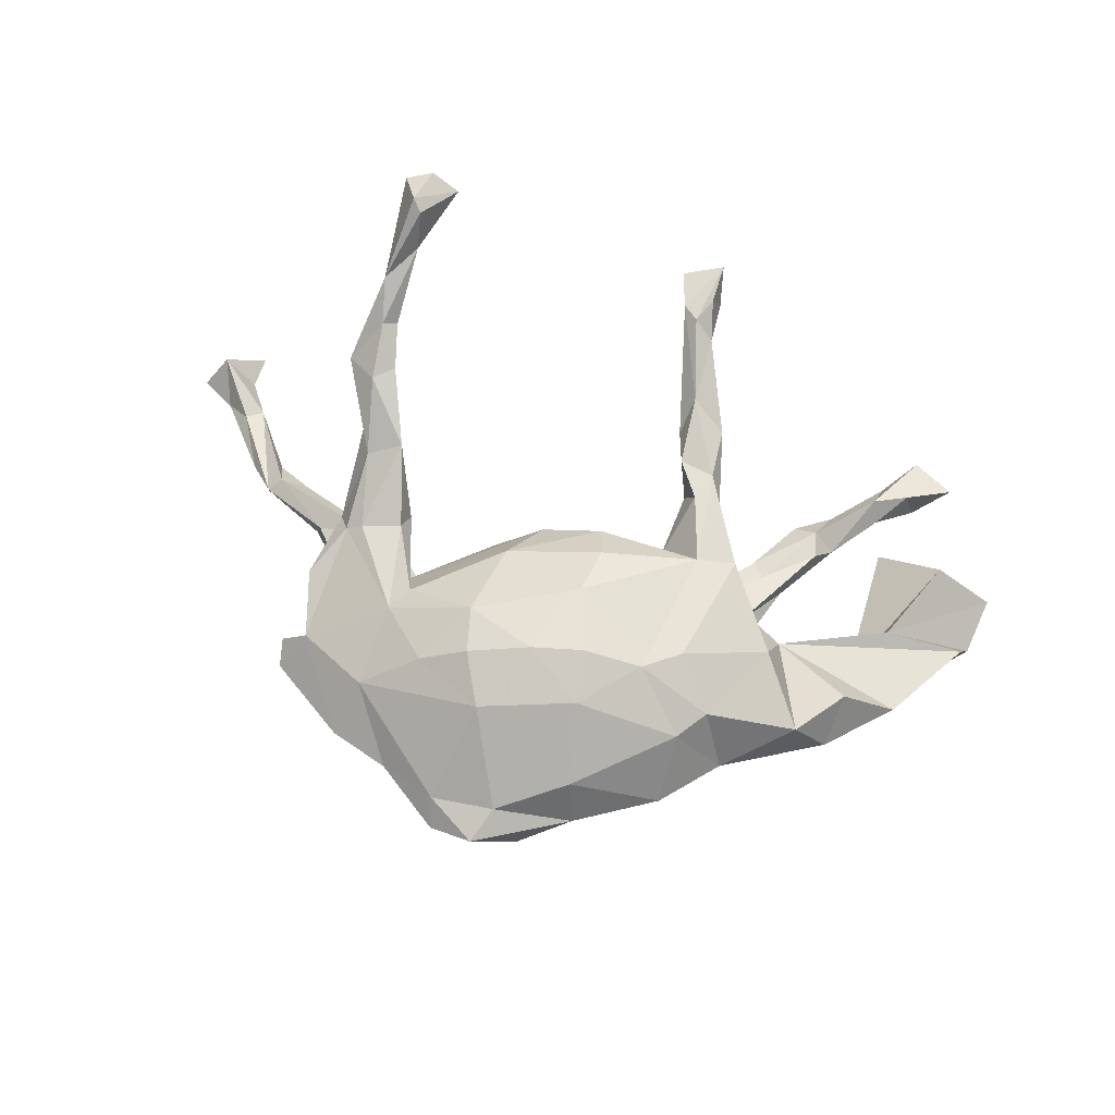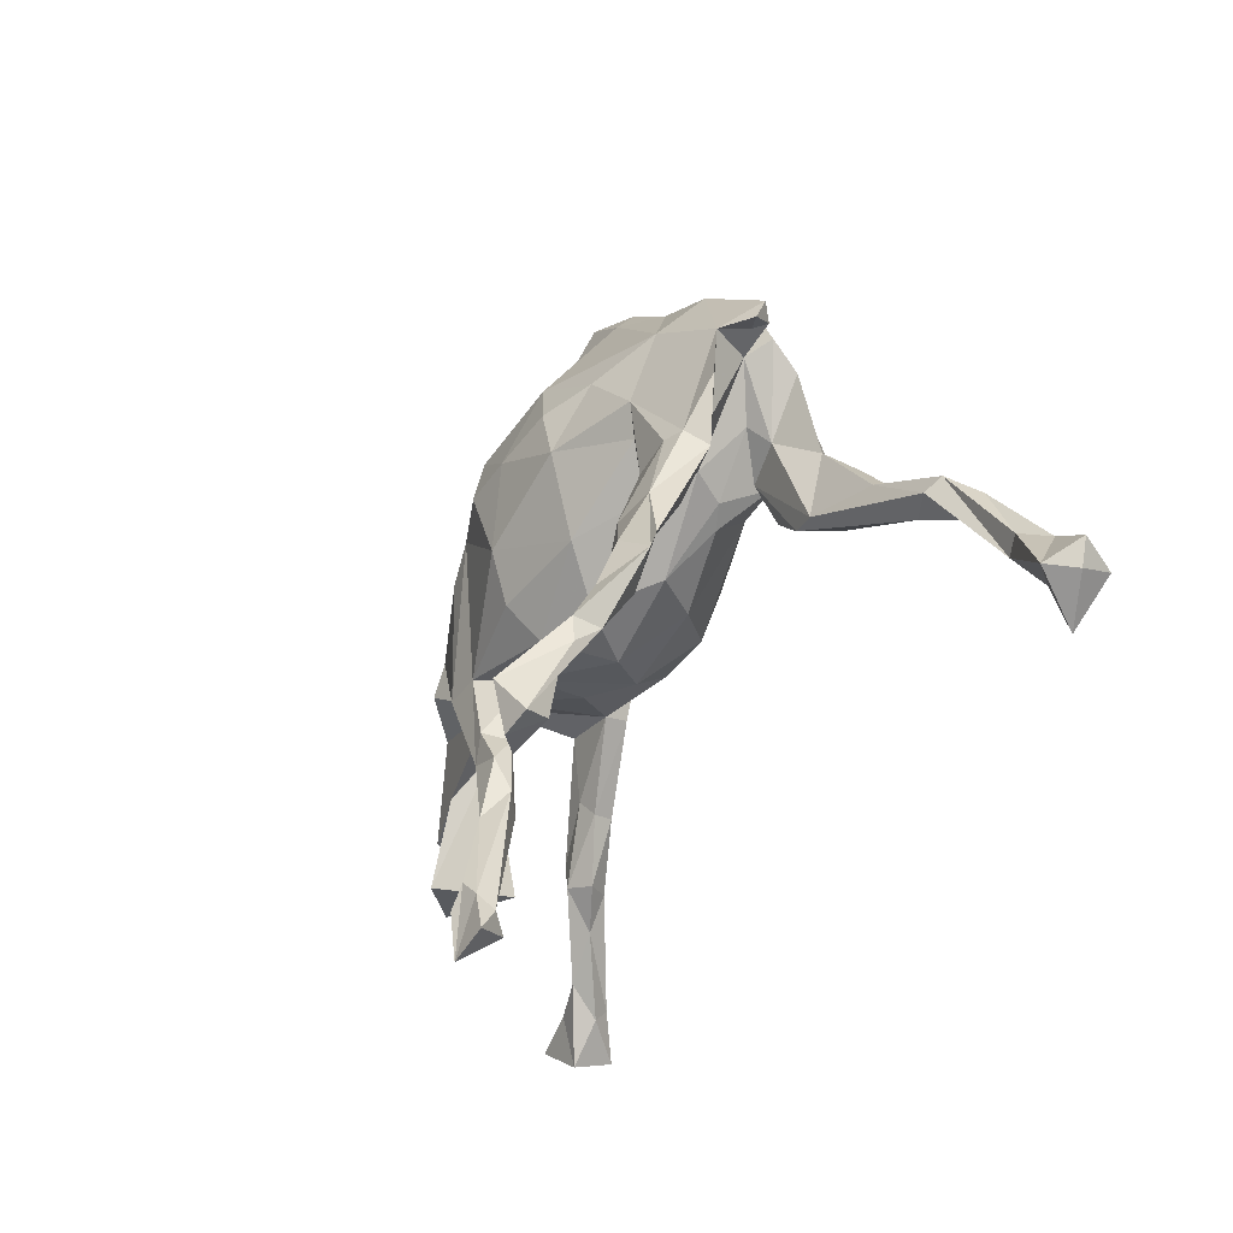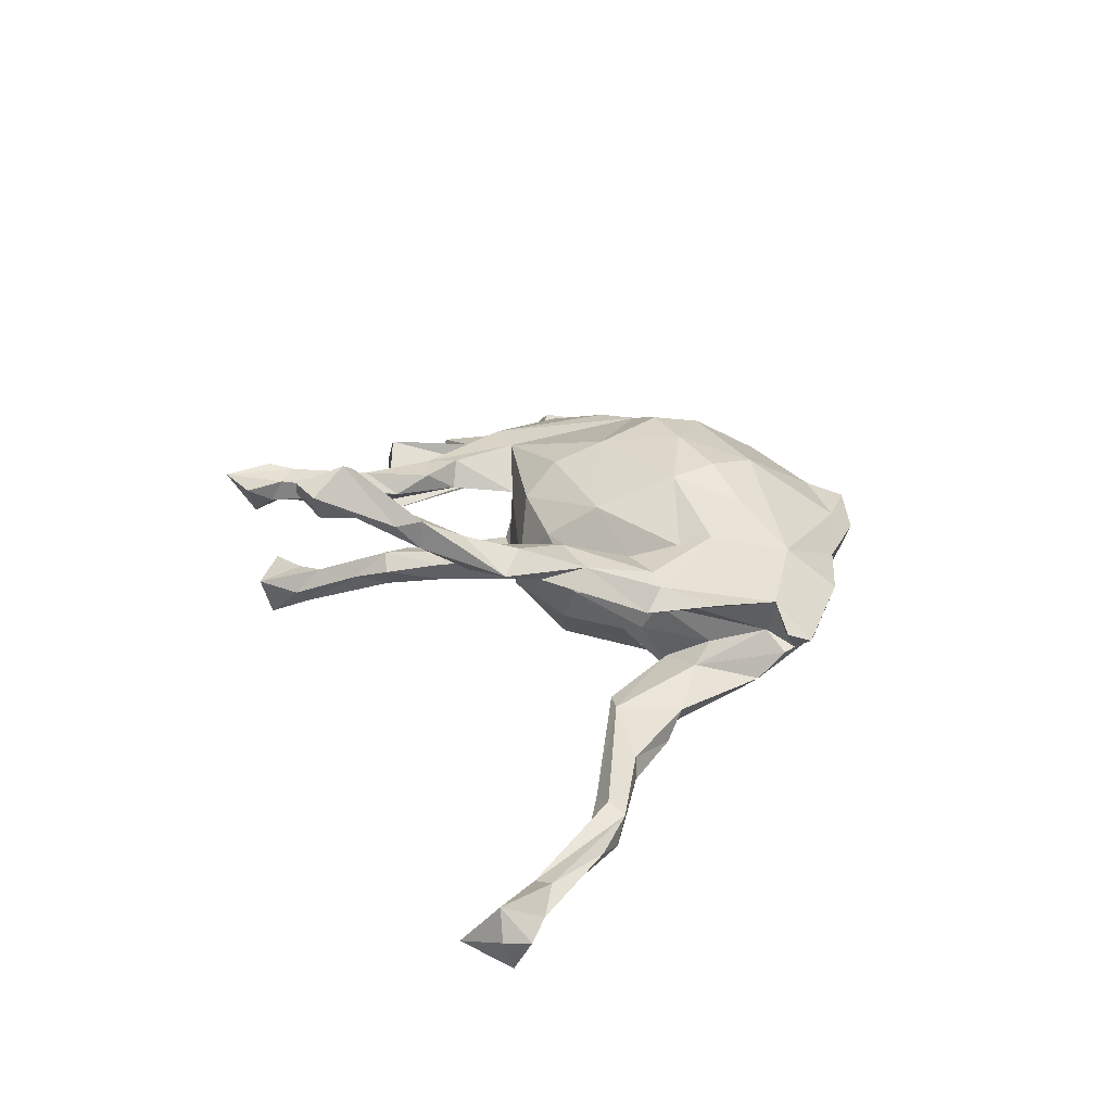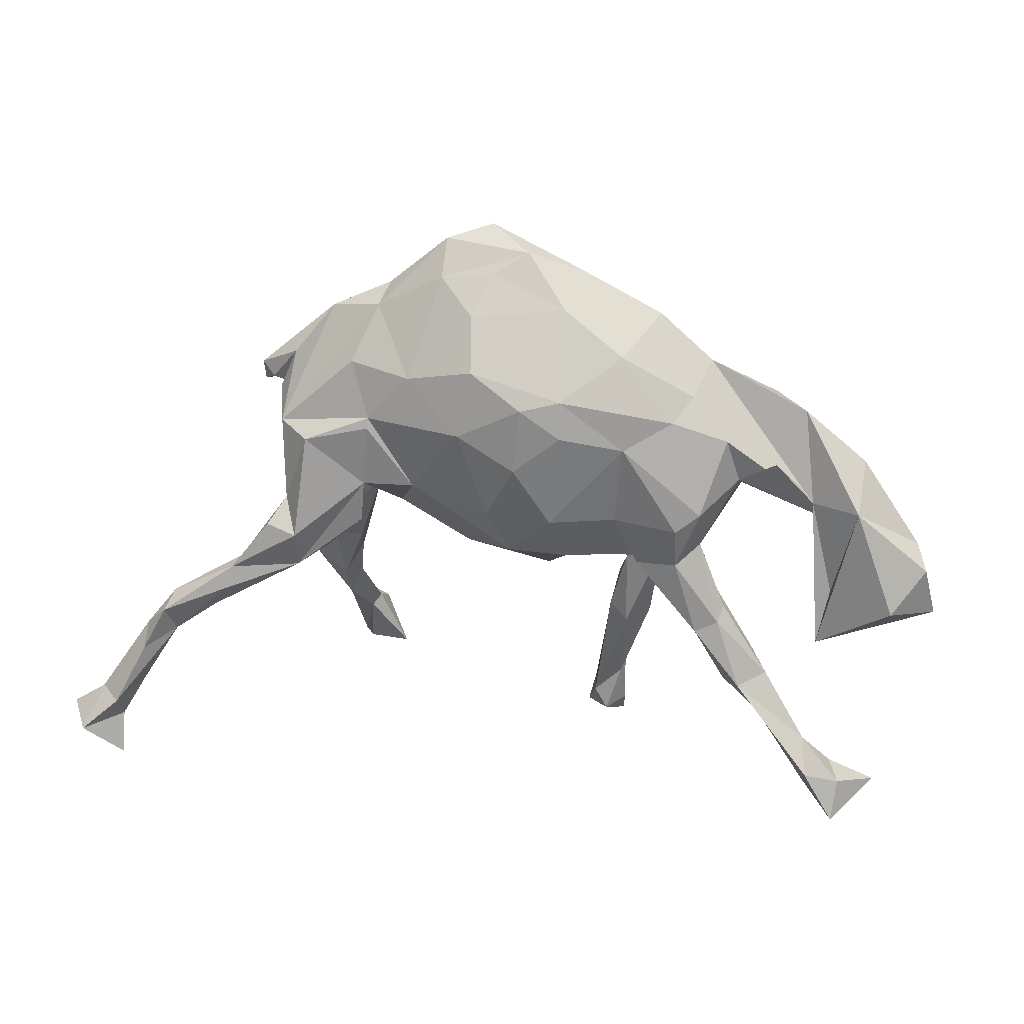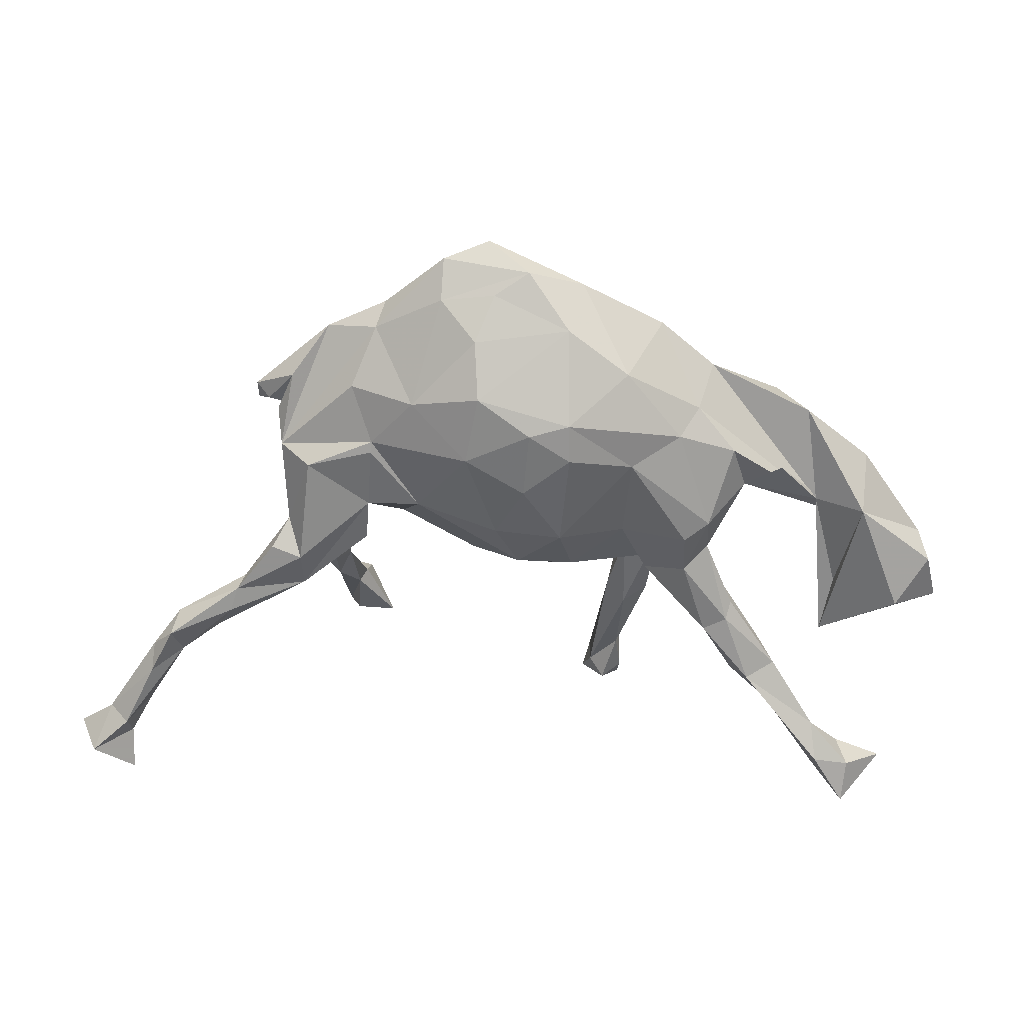
<metadata>
{"format":"obj","ext":"obj","renderer":"f3d","projection":"perspective","resolution":1024,"background":"white","views":[{"elev":70.1,"azim":-169.1,"up":"+Z"},{"elev":-39.4,"azim":63.9,"up":"+Y"},{"elev":21.6,"azim":69.1,"up":"+Z"},{"elev":33.2,"azim":-168.9,"up":"+Y"},{"elev":40.8,"azim":-174.1,"up":"+Y"}]}
</metadata>
<code>
v -0.5541 -0.3489 -0.2429
v -0.5 -0.3479 -0.2407
v -0.6116 -0.3791 -0.187
v -0.5492 -0.4079 -0.2732
v -0.5476 -0.4302 -0.2086
v 0.6939 -0.3792 -0.2612
v 0.692 -0.4436 -0.2896
v 0.7519 -0.3826 -0.3139
v -0.4893 -0.3004 -0.1992
v 0.6935 -0.3324 -0.2891
v -0.4068 -0.2785 -0.1668
v -0.494 -0.3728 -0.2193
v 0.005193 0.2521 -0.1549
v 0.0127 0.1472 -0.1698
v 0.1076 0.1948 -0.1556
v -0.06021 0.2099 -0.1587
v -0.04751 0.05431 -0.1659
v 0.05933 0.05398 -0.1588
v 0.6464 -0.2371 -0.2517
v -0.3301 -0.1259 -0.1407
v 0.508 -0.1255 -0.2047
v 0.6105 -0.1652 -0.2327
v -0.4164 -0.2095 -0.1501
v -0.3728 -0.2275 -0.1743
v 0.595 -0.2095 -0.2195
v -0.5368 -0.3526 -0.1838
v -0.1588 0.1778 -0.1214
v 0.4968 -0.08829 -0.1902
v -0.2536 -0.02604 -0.1325
v 0.02345 -0.02335 -0.1415
v 0.6452 -0.2023 -0.22
v -0.4786 -0.3293 -0.172
v -0.2516 0.04259 -0.138
v 0.7632 -0.4029 -0.2617
v -0.2889 0.07182 -0.1258
v -0.2936 -0.1435 -0.1483
v 0.2678 0.1848 -0.11
v -0.2334 0.2154 -0.08264
v 0.686 -0.2994 -0.2284
v -0.6124 -0.09966 -0.1022
v -0.0649 -0.03233 -0.1282
v 0.6585 -0.3163 -0.2357
v 0.4349 -0.007491 -0.1679
v 0.2753 0.06706 -0.1258
v 0.3864 -0.02041 -0.1759
v 0.4883 -0.08567 -0.1561
v 0.727 -0.3263 -0.2564
v -0.1476 0.04448 -0.122
v -0.3365 -0.1043 -0.1197
v -0.05695 0.267 -0.1407
v 0.09001 0.298 -0.1275
v 0.3851 -0.08266 -0.1671
v 0.6029 -0.1507 -0.1878
v 0.101 0.3652 -0.06476
v 0.3716 0.1439 -0.1302
v -0.3442 -0.2373 -0.1404
v 0.2689 0.1684 -0.1168
v -0.1881 -0.03399 -0.1228
v 0.1913 0.0737 -0.1274
v -0.2899 -0.000864 -0.09809
v 0.7826 -0.3661 -0.2588
v -0.4928 -0.1888 -0.07724
v -0.3864 -0.1834 -0.1146
v 0.5314 -0.1687 -0.1925
v -0.2606 0.2434 -0.03936
v 0.5803 -0.1687 -0.1719
v 0.4107 0.02617 -0.1288
v -0.381 -0.227 -0.1156
v -0.1792 -0.04548 -0.08266
v -0.5432 0.06052 -0.05663
v 0.4218 0.1541 -0.09022
v -0.2828 -0.1509 -0.1145
v -0.4663 0.05072 -0.01831
v 0.7456 -0.4002 -0.2137
v -0.6629 -0.03836 -0.05186
v -0.3439 0.1071 -0.05891
v -0.302 -0.1215 -0.09821
v 0.3859 -0.07663 -0.1178
v 0.2802 -0.00221 -0.1305
v -0.322 0.1843 -0.07077
v 0.343 -0.06736 -0.1208
v -0.5091 -0.09901 -0.05179
v 0.1999 0.2644 -0.1061
v -0.4028 0.1354 -0.0466
v 0.3026 0.2666 -0.06989
v -0.2749 -0.02553 -0.07475
v 0.106 -0.05729 -0.07583
v 0.284 0.05383 -0.0921
v -0.1441 0.3113 -0.05358
v 0.2691 0.3435 -0.009145
v -0.3416 0.04038 0.04189
v 0.4062 0.2585 -0.03935
v 0.2274 -0.000225 -0.05859
v -0.1923 0.3426 0.05154
v 0.3535 0.07453 -0.08286
v 0.3379 0.1059 -0.05213
v 0.4324 0.1949 -0.04712
v -0.02912 -0.0953 -0.06039
v 0.1609 0.4058 -0.01229
v -0.6835 -0.1268 -0.03838
v -0.06164 0.4033 0.05914
v -0.0472 0.3797 -0.03904
v 0.07539 0.4176 -0.007592
v 0.02278 0.4457 0.02095
v 0.2636 0.01819 -0.04502
v -0.1183 -0.07314 -0.01663
v -0.2464 -0.01764 0.05462
v -0.5175 -0.01792 0.02857
v -0.4415 0.195 0.03458
v 0.4502 0.2016 -0.03092
v -0.6451 -0.0176 -0.001556
v 0.01455 -0.1027 -0.008943
v 0.4726 0.2188 -0.01406
v 0.2938 0.03474 0.003841
v -0.5449 0.1134 0.02934
v 0.3952 0.1786 -0.01967
v 0.352 0.3228 0.01661
v -0.2793 0.2664 0.04945
v 0.1619 0.4522 0.03784
v -0.5887 -0.1452 0.02751
v 0.162 -0.05901 -0.01042
v 0.4755 0.1762 0.003765
v 0.4394 0.1907 -0.008612
v -0.3887 0.1952 0.09097
v 0.09154 0.4693 0.06962
v 0.2582 0.3661 0.03238
v 0.4319 0.1747 0.04297
v 0.1676 0.4103 0.06812
v 0.3557 0.0298 0.0361
v -0.1233 -0.06666 0.0708
v -0.2016 0.2541 0.1302
v 0.1181 0.2751 0.1664
v -0.458 0.1251 0.0907
v 0.4486 0.06859 0.05894
v -0.04949 0.3612 0.1255
v 0.07842 -0.07608 0.06516
v -0.2427 0.2109 0.1396
v 0.06431 0.4151 0.08855
v -0.3235 0.08624 0.1275
v 0.3005 -0.05509 0.06841
v 0.3223 0.2482 0.08125
v -0.208 -0.1387 0.08784
v 0.2971 0.1226 0.1111
v -0.1445 -0.168 0.08532
v -0.01917 -0.07848 0.09972
v 0.2719 0.07938 0.09208
v -0.1843 -0.04587 0.1357
v 0.4002 -0.009348 0.08298
v -0.1491 -0.2996 0.07487
v -0.1288 -0.2194 0.1192
v 0.227 0.2065 0.1386
v -0.1842 -0.2011 0.1249
v 0.3091 -0.02445 0.1028
v -0.2462 -0.04818 0.1428
v -0.1619 -0.1567 0.1282
v 0.3661 -0.1117 0.07154
v -0.1884 0.1282 0.1712
v 0.4182 -0.03915 0.05093
v 0.1497 0.1919 0.1801
v -0.117 -0.2789 0.09616
v -0.1277 0.165 0.1795
v 0.3728 -0.01206 0.09835
v -0.0378 0.2468 0.1915
v 0.1268 -0.006791 0.1207
v -0.02907 -0.02267 0.1517
v -0.1875 -0.2891 0.105
v -0.01055 0.05581 0.1847
v -0.1142 -0.527 0.1016
v -0.1328 -0.3276 0.1361
v -0.03321 0.1647 0.2092
v 0.0501 0.1727 0.1999
v -0.1396 -0.568 0.1614
v -0.07373 -0.5482 0.1519
v 0.1592 0.1163 0.1696
v 0.3873 -0.13 0.1286
v -0.1371 -0.4467 0.1183
v 0.3314 -0.1474 0.1482
v -0.08897 -0.5042 0.1252
v -0.1417 -0.4367 0.1436
v 0.4043 -0.2108 0.1266
v 0.3544 -0.2112 0.1257
v -0.08674 -0.4868 0.156
v -0.1454 -0.5128 0.1241
v 0.4002 -0.2442 0.1807
v -0.1105 -0.459 0.1668
v 0.4484 -0.2825 0.1584
v 0.3963 -0.3216 0.1557
v 0.4021 -0.3993 0.2034
v 0.3672 -0.2696 0.1792
v -0.1323 -0.4953 0.1736
v 0.408 -0.398 0.247
v 0.3997 -0.3303 0.212
v 0.3775 -0.3406 0.1992
v 0.4092 -0.4381 0.2446
v 0.3727 -0.4583 0.2474
v 0.3803 -0.5442 0.2636
v 0.3616 -0.4491 0.2709
v 0.4024 -0.5574 0.3025
v 0.3592 -0.5703 0.3112
v 0.316 -0.5603 0.2808
v 0.3766 -0.505 0.3364
v 0.3619 -0.486 0.3249
f 157 139 154
f 107 154 139
f 137 139 157
f 161 157 154
f 161 131 137
f 118 137 131
f 157 161 137
f 163 131 161
f 179 183 190
f 172 190 183
f 185 179 190
f 176 183 179
f 187 189 181
f 177 181 189
f 180 187 181
f 193 189 187
f 171 167 174
f 164 174 167
f 159 171 174
f 170 167 171
f 163 170 171
f 161 167 170
f 147 167 161
f 163 161 170
f 147 161 154
f 159 174 151
f 143 151 174
f 132 159 151
f 132 171 159
f 141 132 151
f 171 132 163
f 135 163 132
f 173 182 172
f 185 172 182
f 178 182 173
f 168 172 183
f 185 190 172
f 168 173 172
f 160 182 178
f 168 178 173
f 169 185 182
f 169 179 185
f 188 193 187
f 186 188 187
f 195 193 188
f 191 188 186
f 180 186 187
f 192 191 186
f 194 188 191
f 184 192 186
f 197 191 192
f 192 189 193
f 184 189 192
f 197 192 193
f 175 186 180
f 184 177 189
f 175 177 184
f 14 16 13
f 50 13 16
f 15 14 13
f 17 16 14
f 51 15 13
f 18 14 15
f 83 15 51
f 54 83 51
f 37 15 83
f 85 37 83
f 59 15 37
f 27 33 35
f 29 35 33
f 38 27 35
f 48 33 27
f 27 16 17
f 48 27 17
f 50 16 27
f 18 17 14
f 59 18 15
f 30 18 59
f 58 33 48
f 30 17 18
f 41 17 30
f 53 22 28
f 21 28 22
f 46 53 28
f 31 22 53
f 25 21 22
f 52 28 21
f 19 25 22
f 64 21 25
f 31 19 22
f 47 19 31
f 10 25 19
f 23 24 9
f 2 9 24
f 32 23 9
f 20 24 23
f 56 11 24
f 2 24 11
f 36 56 24
f 68 11 56
f 36 24 20
f 29 36 20
f 49 20 23
f 72 56 36
f 47 10 19
f 42 25 10
f 6 42 10
f 66 25 42
f 39 47 31
f 8 10 47
f 6 10 8
f 61 8 47
f 26 32 9
f 68 23 32
f 32 12 11
f 2 11 12
f 68 32 11
f 5 12 32
f 1 9 2
f 74 42 6
f 74 61 47
f 34 8 61
f 7 8 34
f 74 34 61
f 7 6 8
f 26 1 3
f 4 3 1
f 5 26 3
f 9 1 26
f 5 32 26
f 4 12 5
f 4 2 12
f 74 7 34
f 4 1 2
f 74 6 7
f 5 3 4
f 129 140 146
f 153 146 140
f 114 129 146
f 164 114 146
f 143 146 153
f 162 143 153
f 177 162 153
f 148 143 162
f 127 143 148
f 175 148 162
f 148 158 134
f 127 134 158
f 127 148 134
f 175 158 148
f 129 127 158
f 175 184 186
f 162 177 175
f 198 195 188
f 194 198 188
f 196 195 198
f 201 198 194
f 199 196 198
f 200 195 196
f 201 194 191
f 197 193 195
f 200 197 195
f 202 191 197
f 201 199 198
f 200 196 199
f 201 200 199
f 202 197 200
f 202 201 191
f 200 201 202
f 91 107 139
f 165 147 145
f 130 145 147
f 164 165 145
f 167 147 165
f 145 136 164
f 114 164 136
f 112 136 145
f 121 114 136
f 177 153 140
f 140 129 156
f 158 156 129
f 181 140 156
f 180 156 158
f 142 154 107
f 130 147 155
f 152 155 147
f 130 142 107
f 152 154 142
f 144 130 155
f 112 145 130
f 154 152 147
f 150 155 152
f 166 152 142
f 144 142 130
f 155 150 144
f 160 144 150
f 149 142 144
f 121 136 112
f 60 35 29
f 20 60 29
f 76 35 60
f 69 58 48
f 41 69 48
f 17 41 48
f 106 69 41
f 98 41 30
f 87 30 59
f 93 87 59
f 98 30 87
f 44 93 59
f 121 87 93
f 81 88 79
f 44 79 88
f 52 81 79
f 78 88 81
f 44 52 79
f 64 81 52
f 45 52 44
f 55 45 44
f 28 52 45
f 95 78 67
f 46 67 78
f 71 95 67
f 88 78 95
f 67 46 43
f 28 43 46
f 45 67 43
f 43 28 45
f 100 75 40
f 70 40 75
f 62 40 70
f 111 70 75
f 82 62 70
f 100 40 62
f 73 82 70
f 73 62 82
f 49 60 20
f 58 36 29
f 86 77 69
f 72 69 77
f 91 86 69
f 63 77 86
f 69 72 58
f 36 58 72
f 33 58 29
f 106 41 98
f 66 46 78
f 86 60 49
f 63 86 49
f 91 60 86
f 129 114 116
f 96 116 114
f 127 129 116
f 122 123 110
f 116 110 123
f 113 122 110
f 127 123 122
f 180 158 175
f 183 176 168
f 178 168 176
f 166 176 179
f 149 178 176
f 149 160 178
f 169 182 160
f 149 176 166
f 169 166 179
f 144 160 149
f 150 169 160
f 142 149 166
f 152 166 169
f 152 169 150
f 156 180 181
f 177 140 181
f 167 165 164
f 146 174 164
f 133 115 91
f 111 91 115
f 109 115 133
f 124 91 139
f 105 114 121
f 96 114 105
f 91 111 108
f 75 108 111
f 84 108 73
f 120 73 108
f 106 130 107
f 69 106 107
f 98 130 106
f 98 112 130
f 87 112 98
f 96 88 95
f 100 108 75
f 107 91 69
f 121 112 87
f 105 121 93
f 44 105 93
f 120 108 100
f 120 62 73
f 62 120 100
f 104 103 102
f 54 102 103
f 101 104 102
f 51 102 54
f 99 54 103
f 102 50 89
f 38 89 50
f 101 102 89
f 51 50 102
f 13 50 51
f 83 54 99
f 90 83 99
f 85 83 90
f 119 90 99
f 71 85 90
f 65 89 38
f 80 65 38
f 94 89 65
f 27 38 50
f 64 78 81
f 64 52 21
f 66 53 46
f 42 53 66
f 91 76 60
f 108 76 91
f 55 67 45
f 71 67 55
f 57 55 44
f 96 44 88
f 59 57 44
f 37 57 59
f 80 35 76
f 109 73 70
f 37 71 55
f 37 55 57
f 80 38 35
f 73 80 76
f 84 73 76
f 65 80 73
f 108 84 76
f 85 71 37
f 118 65 73
f 68 77 63
f 23 63 49
f 68 72 77
f 66 78 64
f 25 66 64
f 39 31 53
f 125 104 101
f 99 103 104
f 125 119 104
f 99 104 119
f 128 119 125
f 126 90 119
f 128 126 119
f 117 90 126
f 118 94 65
f 101 89 94
f 135 101 94
f 117 71 90
f 92 71 117
f 117 113 92
f 110 92 113
f 127 113 117
f 97 71 92
f 131 94 118
f 92 110 116
f 127 116 123
f 97 92 116
f 95 97 116
f 95 71 97
f 118 73 109
f 124 118 109
f 124 133 91
f 70 115 109
f 124 109 133
f 137 118 124
f 122 113 127
f 139 137 124
f 141 127 117
f 126 141 117
f 143 127 141
f 128 141 126
f 132 141 128
f 135 94 131
f 163 135 131
f 132 128 138
f 125 138 128
f 135 132 138
f 138 101 135
f 101 138 125
f 143 141 151
f 146 143 174
f 96 95 116
f 111 115 70
f 96 105 44
f 23 68 63
f 56 72 68
f 39 74 47
f 39 42 74
f 53 42 39

</code>
